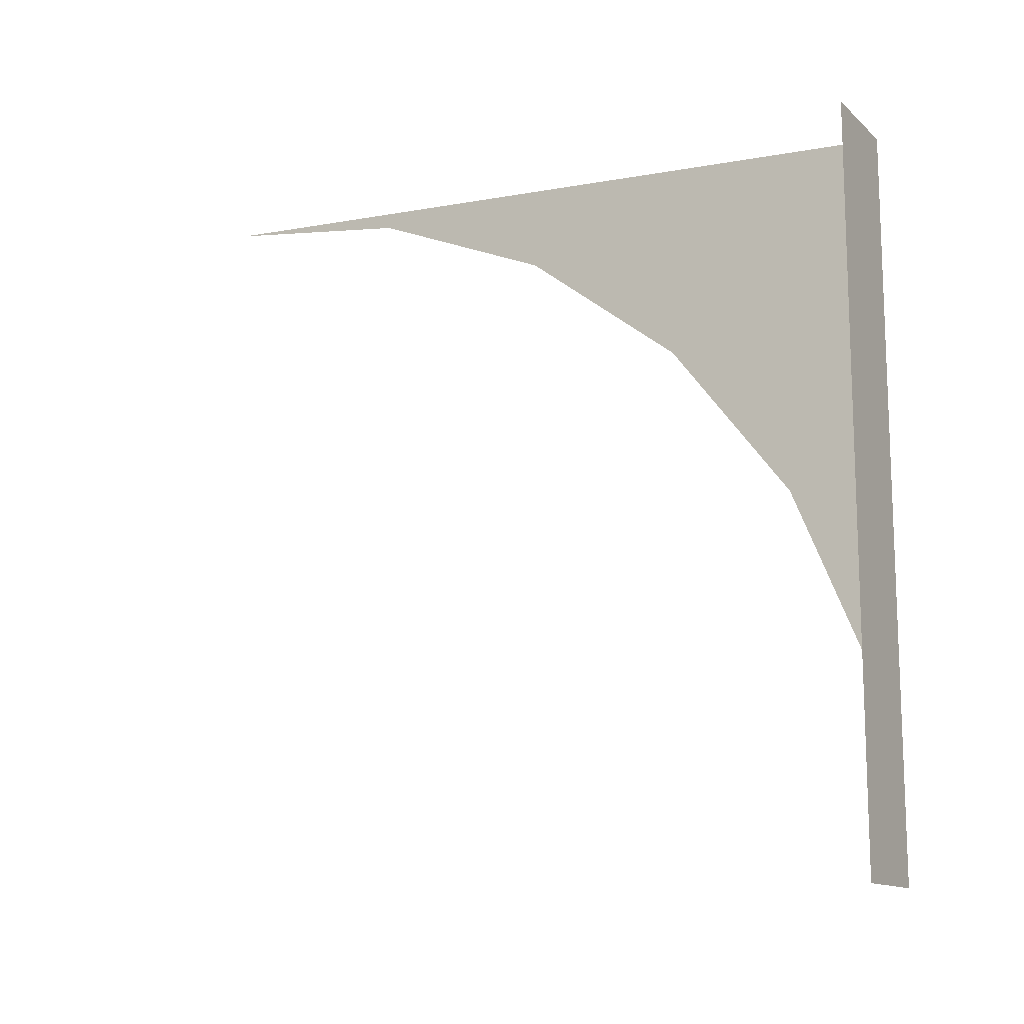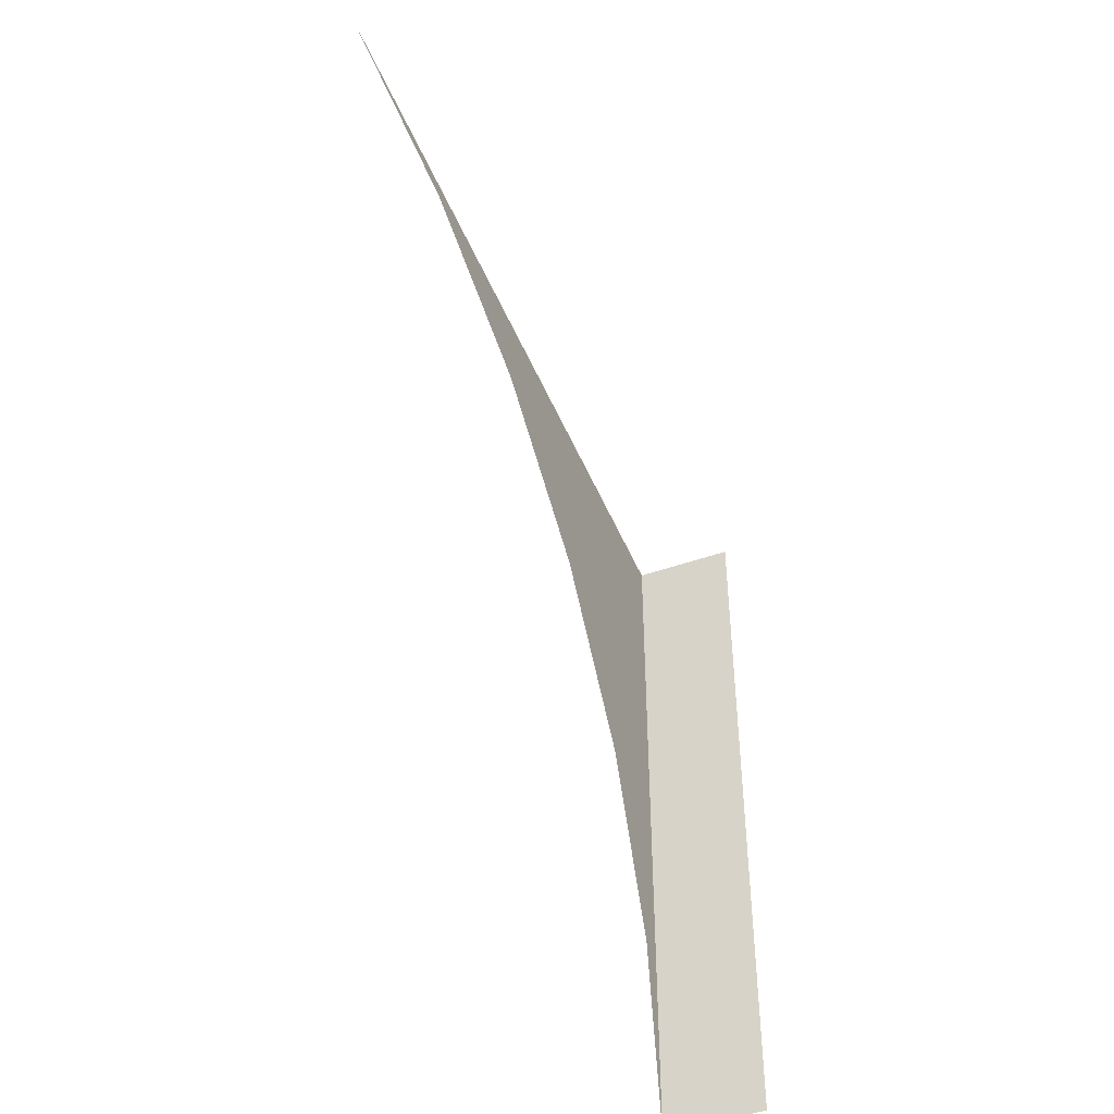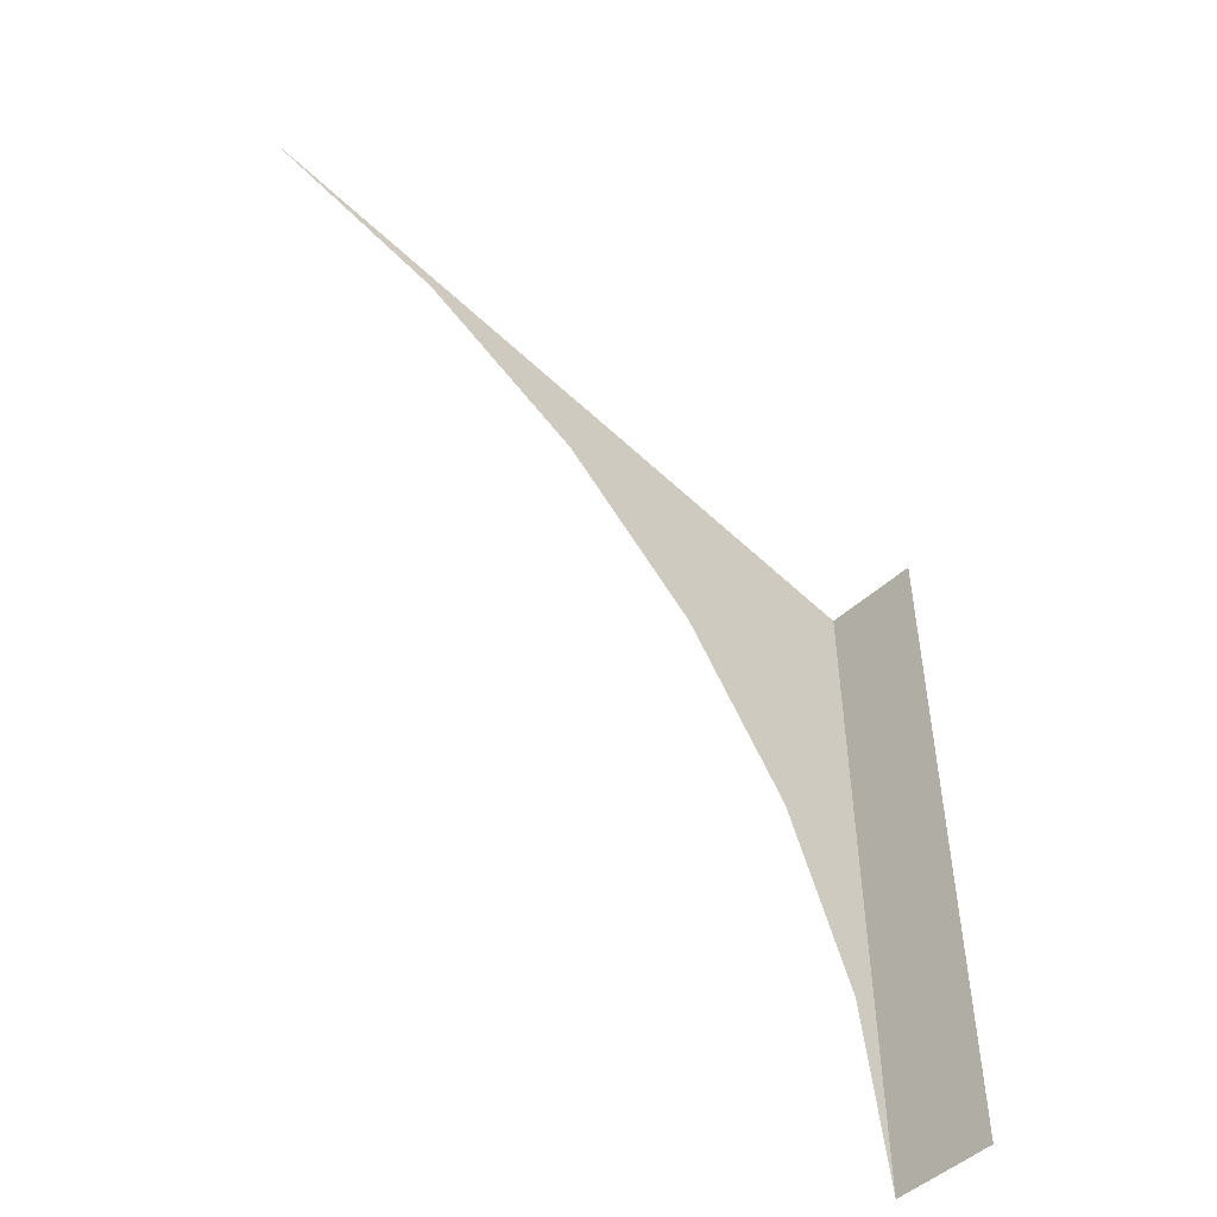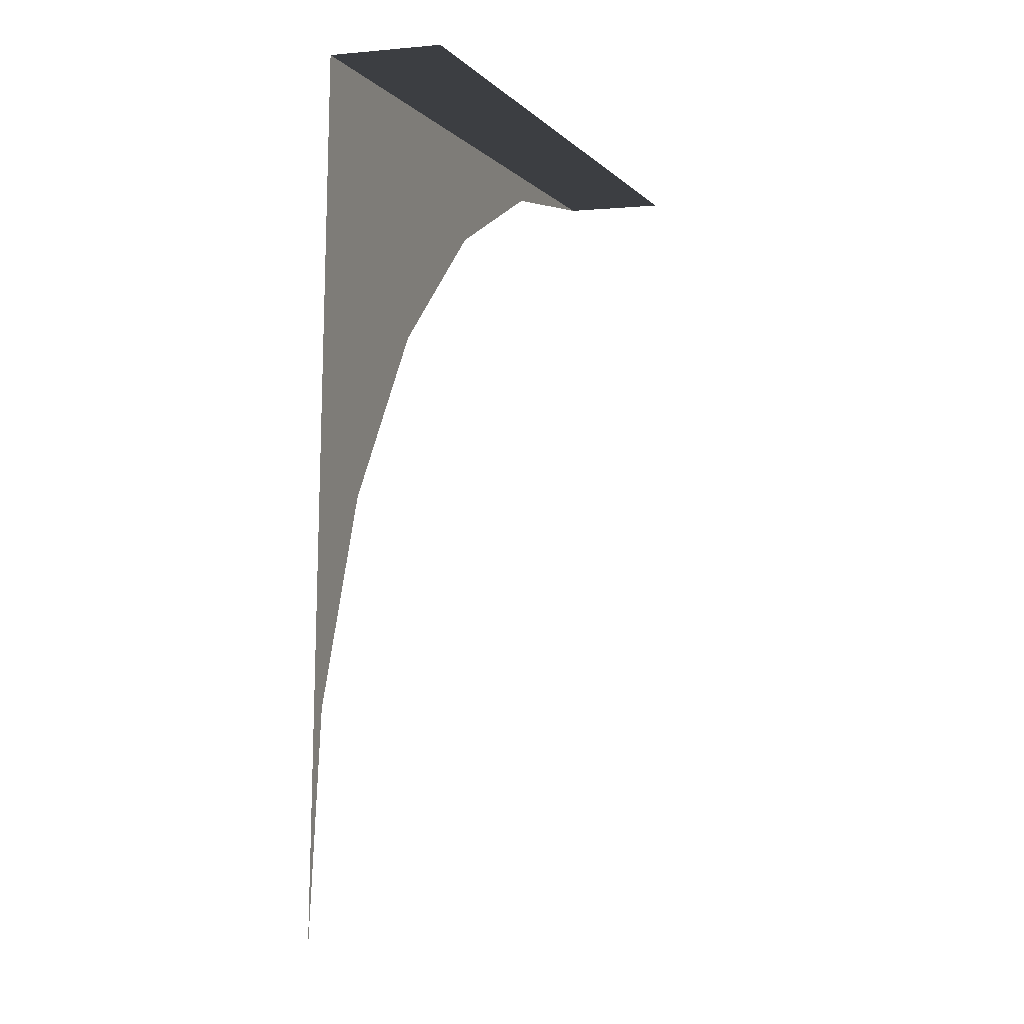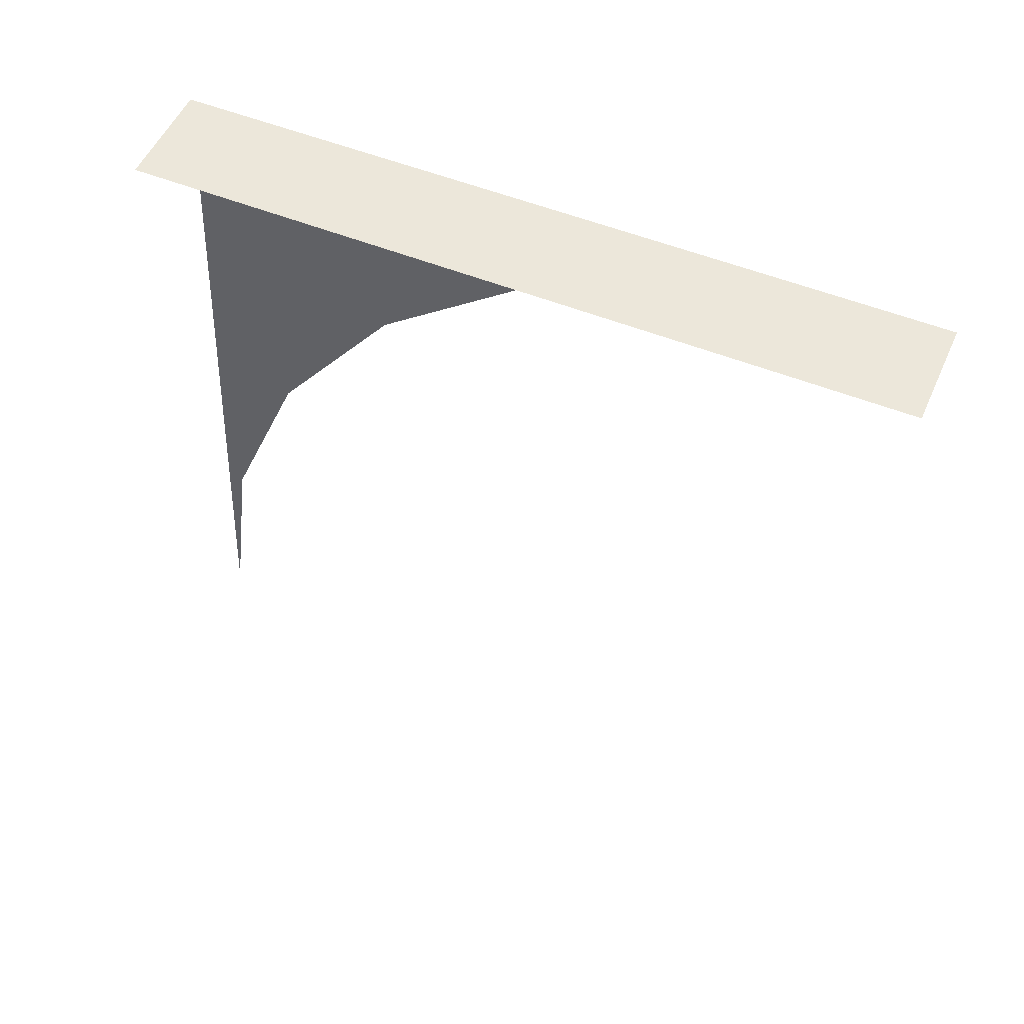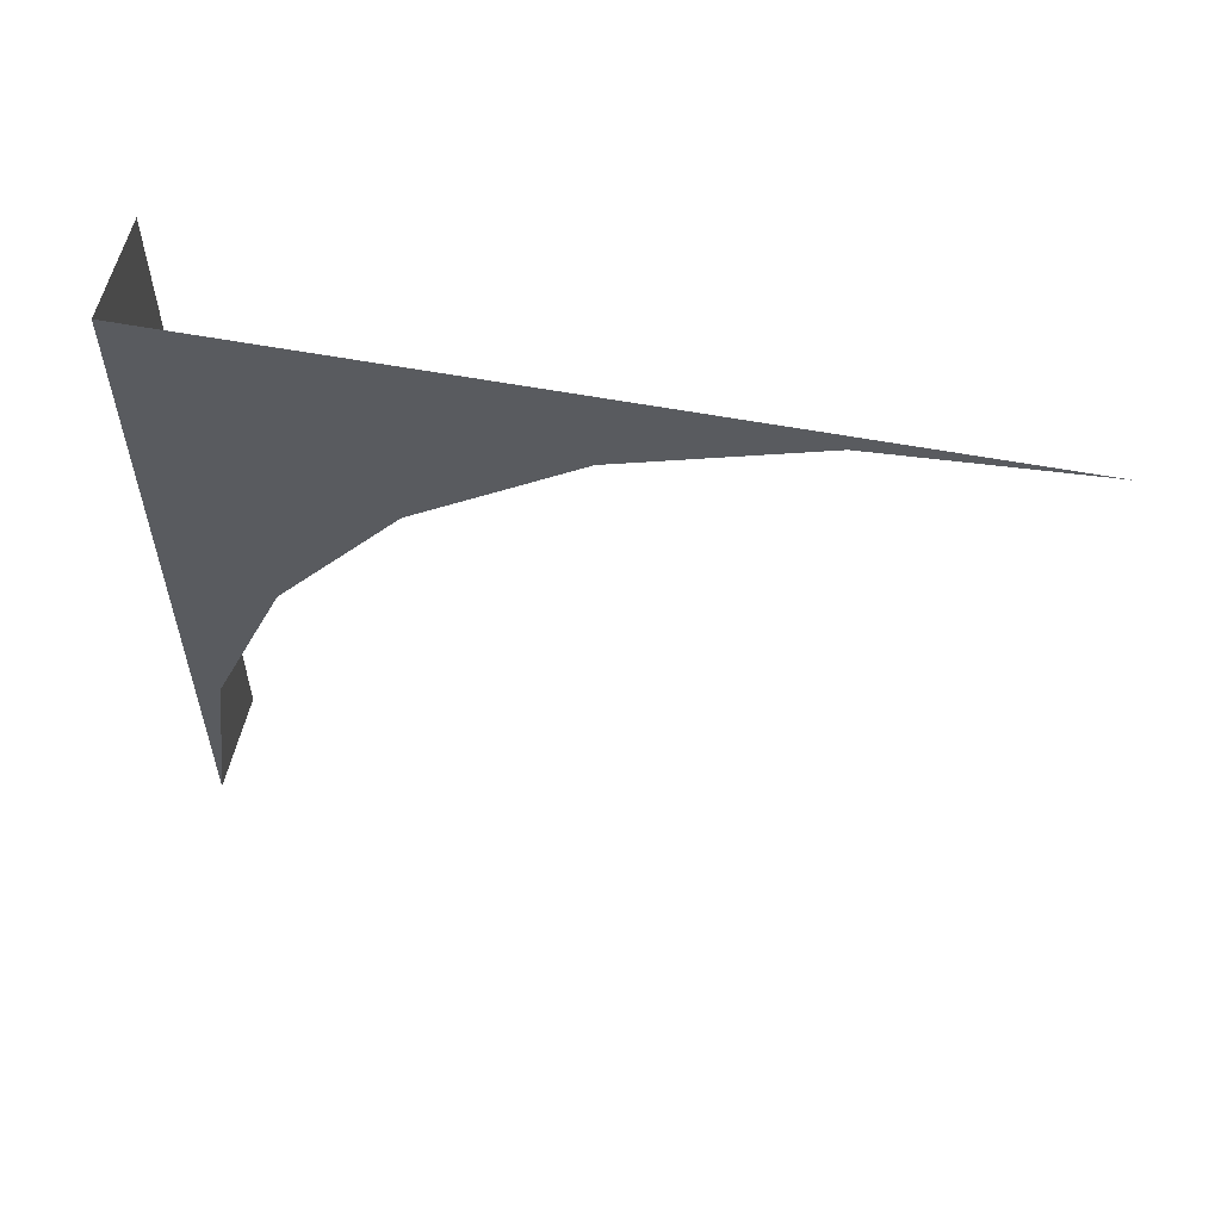
<metadata>
{"format":"obj","ext":"obj","renderer":"f3d","projection":"perspective","resolution":1024,"background":"white","views":[{"elev":-13.1,"azim":118.9,"up":"+Z"},{"elev":-45.1,"azim":22.3,"up":"+Z"},{"elev":-49.9,"azim":44.9,"up":"+Z"},{"elev":-3.0,"azim":18.6,"up":"+Y"},{"elev":52.4,"azim":113.5,"up":"+Y"},{"elev":57.6,"azim":-76.9,"up":"+Z"}]}
</metadata>
<code>
o #ID535
v -0.1516 0.5581 -0.4247
v -0.1516 0.575 -0.425
v -0.1516 0.5522 -0.4239
v -0.1516 0.5636 -0.4269
v -0.1516 0.5684 -0.4306
v -0.1516 0.572 -0.4353
v -0.1516 0.5743 -0.4408
v -0.1516 0.575 -0.4467
v -0.1516 0.575 -0.4467
v -0.1516 0.5743 -0.4408
v -0.1516 0.575 -0.425
v -0.1516 0.572 -0.4353
v -0.1516 0.5684 -0.4306
v -0.1516 0.5636 -0.4269
v -0.1516 0.5581 -0.4247
v -0.1516 0.5522 -0.4239
v -0.1485 0.575 -0.425
v -0.1516 0.575 -0.4467
v -0.1485 0.575 -0.4467
v -0.1516 0.575 -0.425
v -0.1516 0.575 -0.425
v -0.1485 0.575 -0.425
v -0.1516 0.575 -0.4467
v -0.1485 0.575 -0.4467
f 1 2 3
f 2 1 4
f 2 4 5
f 2 5 6
f 2 6 7
f 2 7 8
f 9 10 11
f 10 12 11
f 12 13 11
f 13 14 11
f 14 15 11
f 16 11 15
f 17 18 19
f 18 17 20
f 21 22 23
f 24 23 22

</code>
